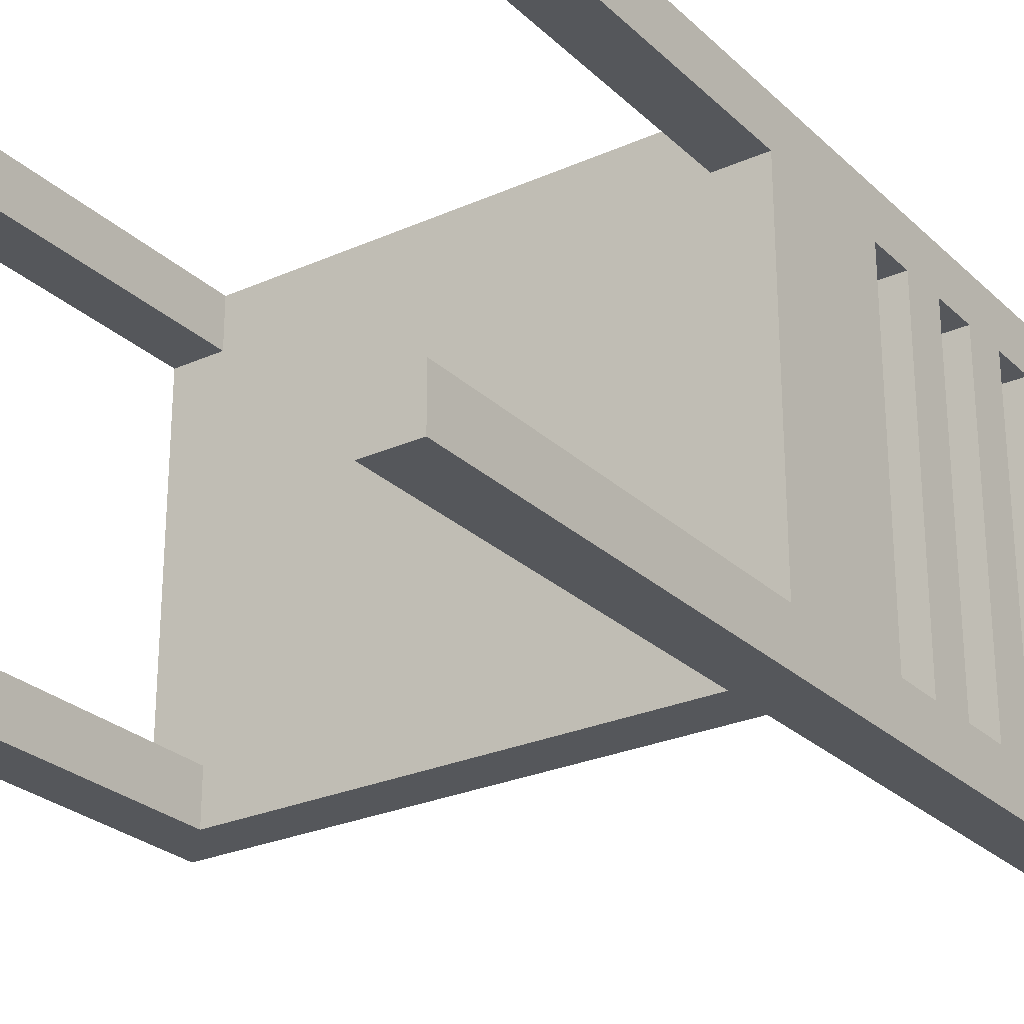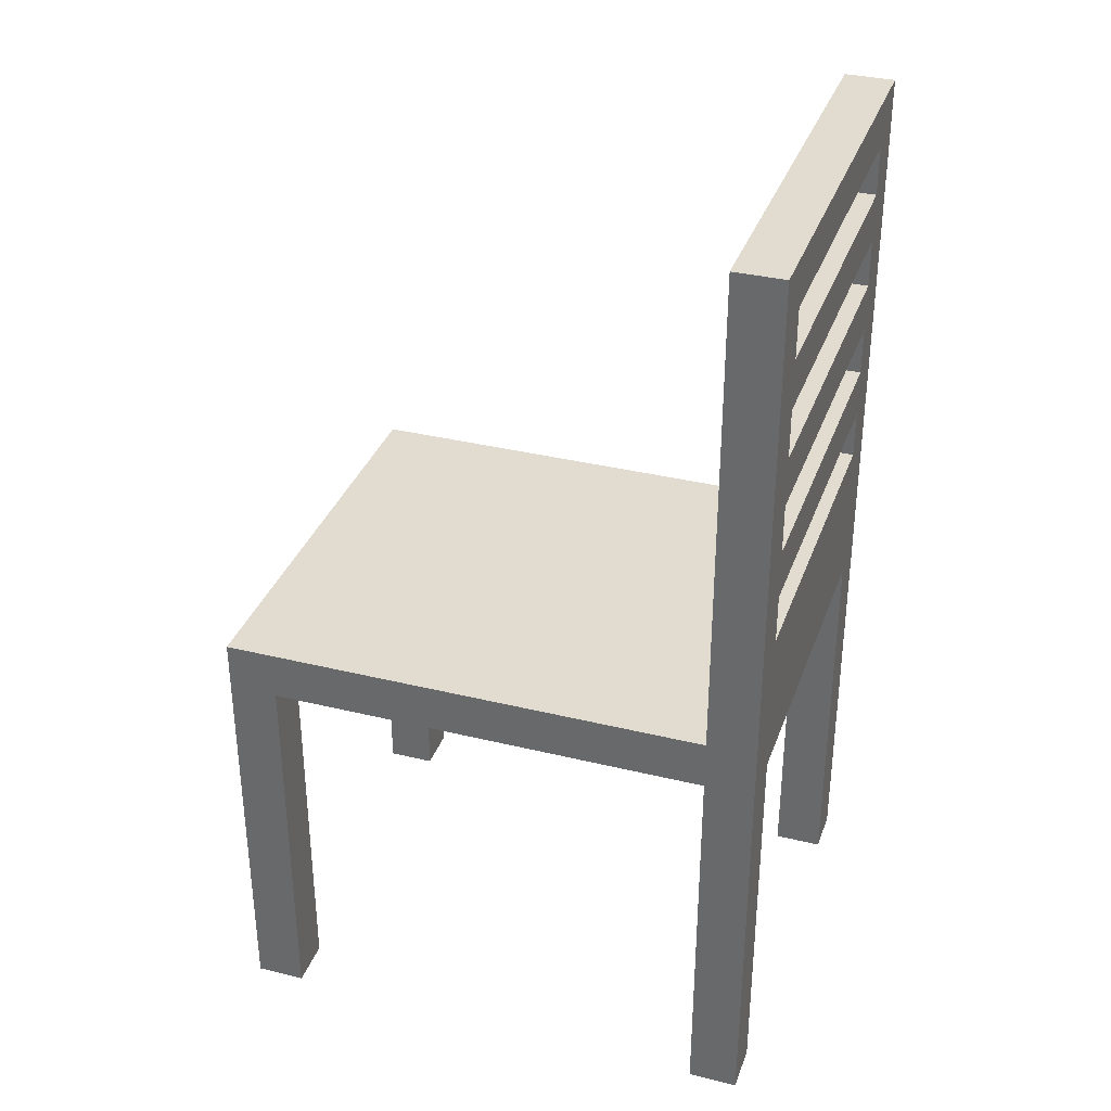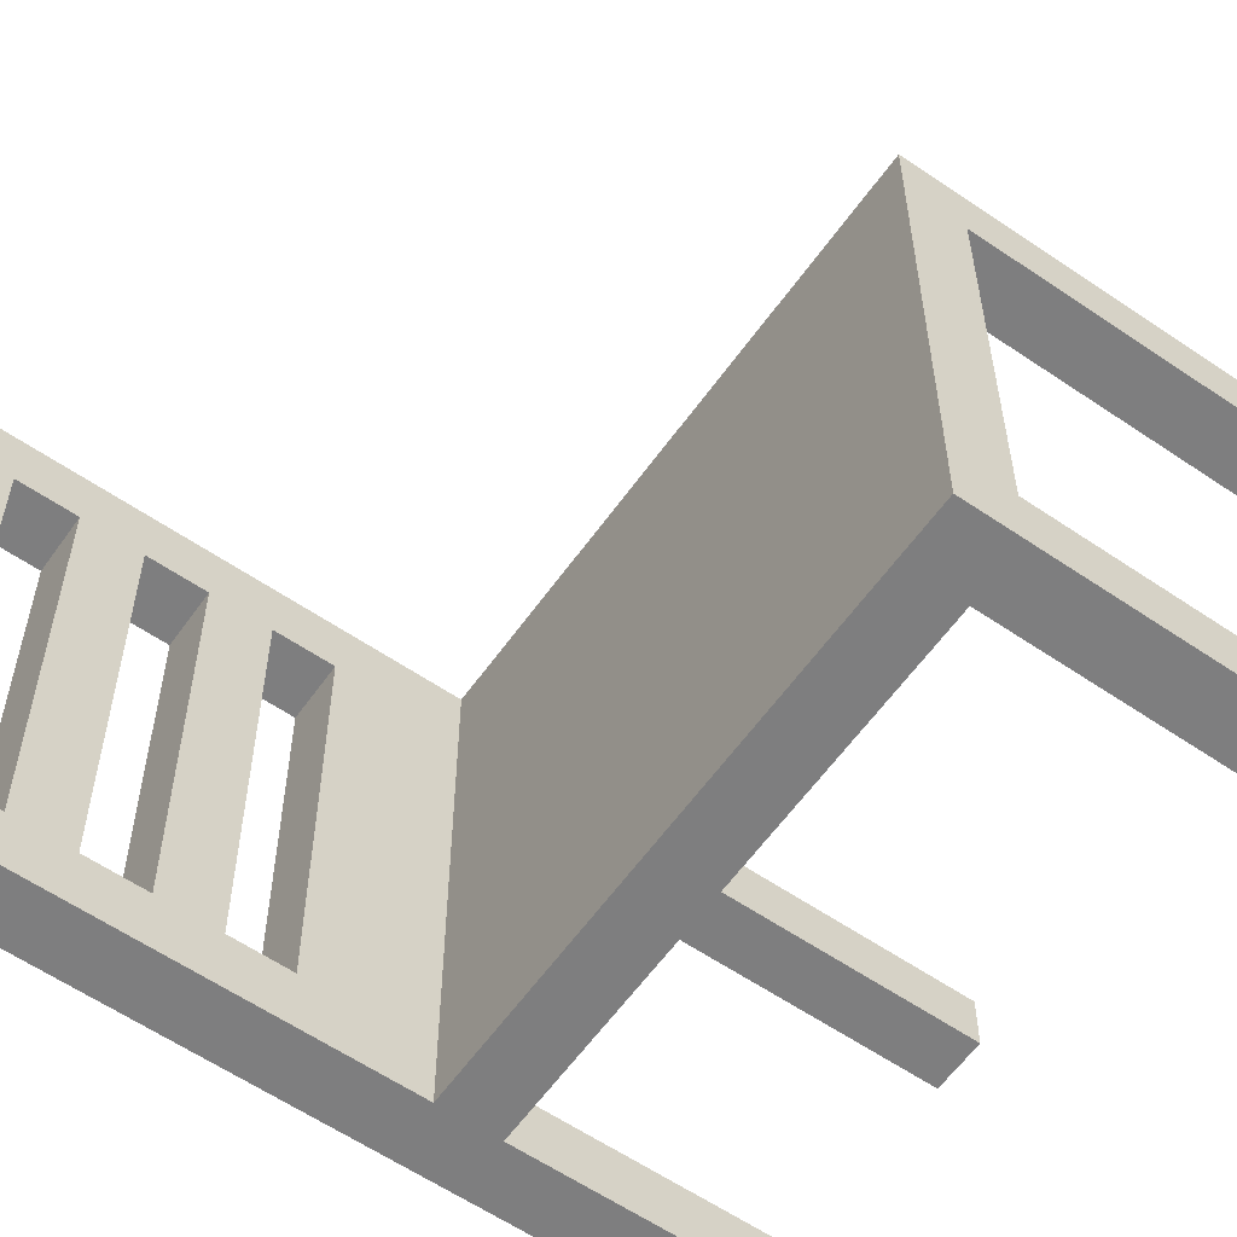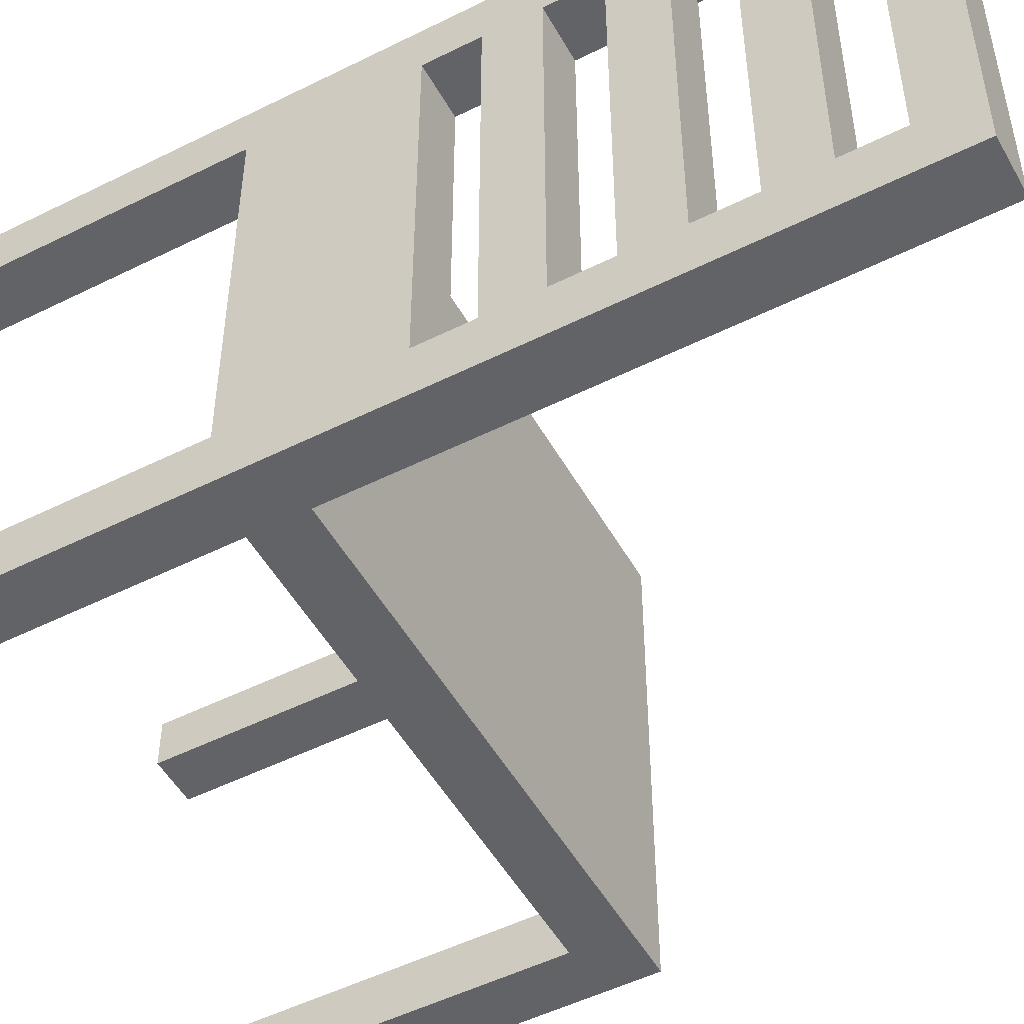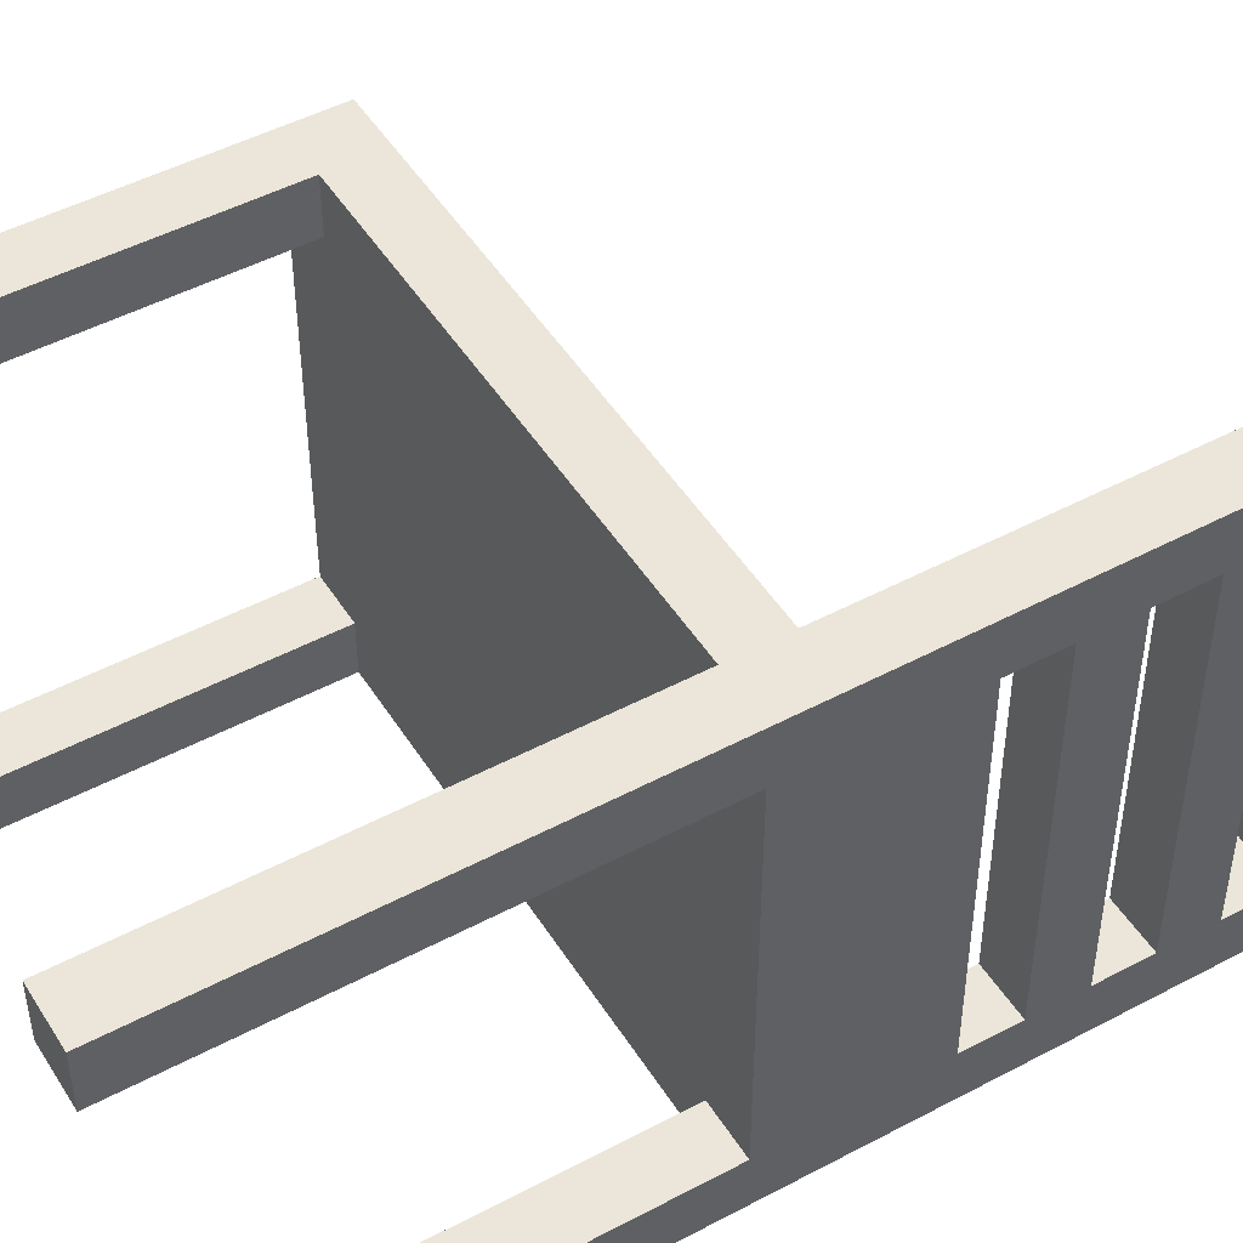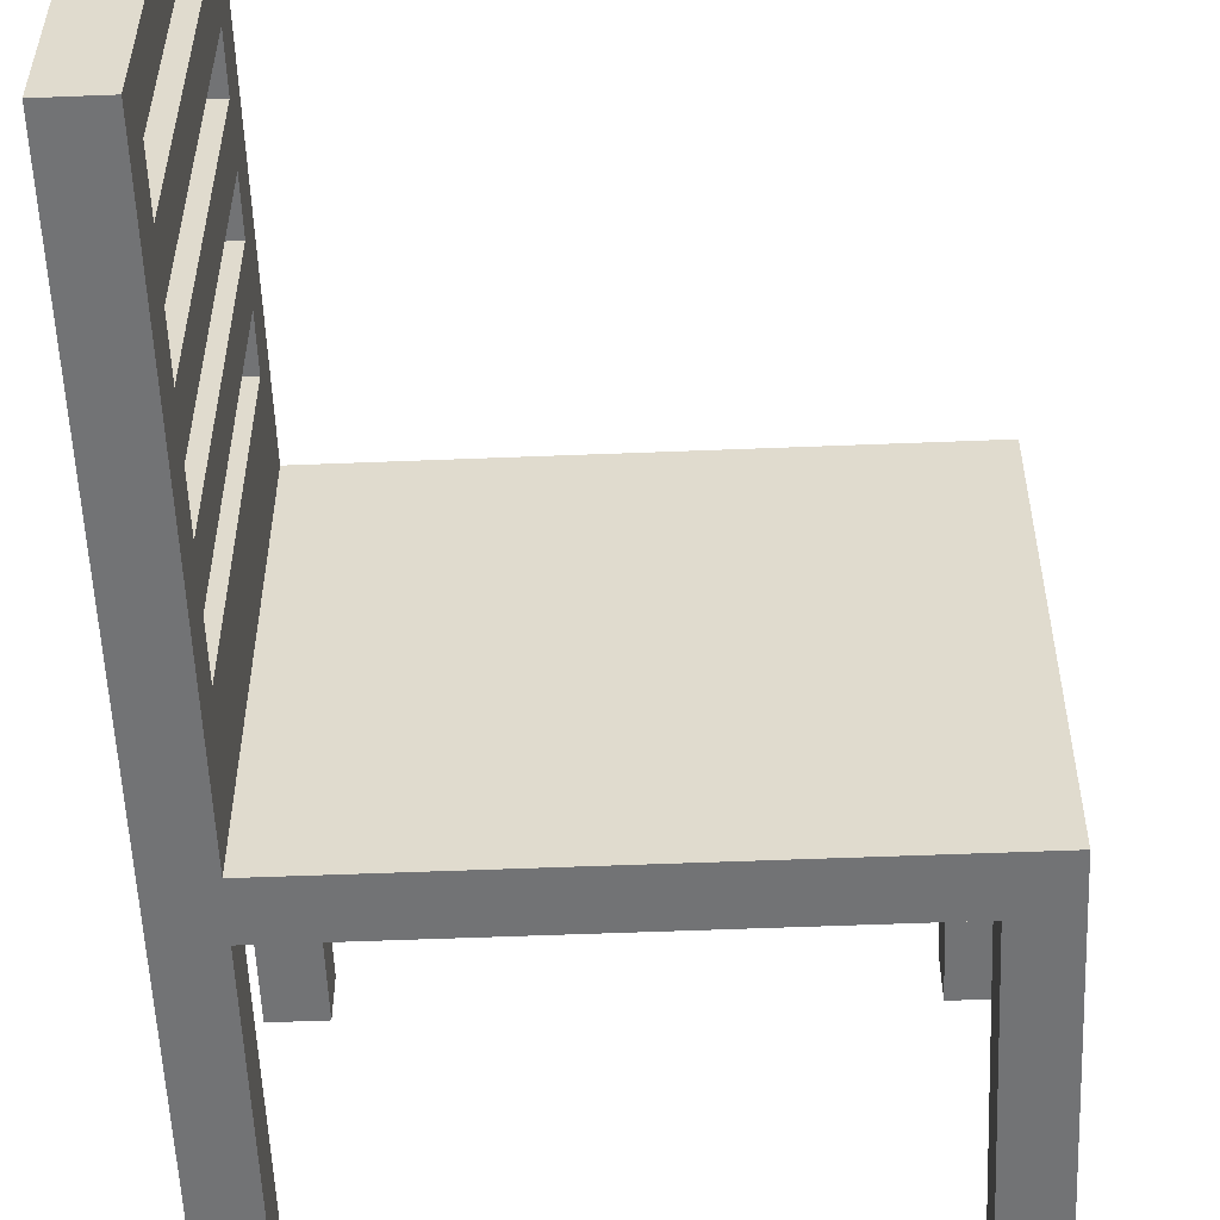
<metadata>
{"format":"obj","ext":"obj","renderer":"f3d","projection":"perspective","resolution":1024,"background":"white","views":[{"elev":-26.4,"azim":35.0,"up":"+Z"},{"elev":34.2,"azim":18.3,"up":"+Y"},{"elev":-59.4,"azim":-125.1,"up":"+Z"},{"elev":-50.9,"azim":118.6,"up":"+Z"},{"elev":48.2,"azim":59.2,"up":"+Z"},{"elev":-55.8,"azim":-177.6,"up":"+Z"}]}
</metadata>
<code>
v -5.5 0 4.5
v -5.5 0 3.5
v -5.5 0 -3.5
v -5.5 0 -4.5
v -5.5 1 4.5
v -5.5 1 3.5
v -5.5 1 -3.5
v -5.5 1 -4.5
v -5.5 8 3.5
v -5.5 8 -3.5
v -5.5 9 4.5
v -5.5 9 -4.5
v 4.5 0 4.5
v 4.5 0 3.5
v 4.5 0 -3.5
v 4.5 0 -4.5
v 4.5 1 4.5
v 4.5 1 3.5
v 4.5 1 -3.5
v 4.5 1 -4.5
v 4.5 8 4.5
v 4.5 8 3.5
v 4.5 8 -3.5
v 4.5 8 -4.5
v 4.5 9 4.5
v 4.5 9 -4.5
v 4.5 11 3.5
v 4.5 11 -3.5
v 4.5 12 3.5
v 4.5 12 -3.5
v 4.5 13 3.5
v 4.5 13 -3.5
v 4.5 14 3.5
v 4.5 14 -3.5
v 4.5 15 3.5
v 4.5 15 -3.5
v 4.5 16 3.5
v 4.5 16 -3.5
v 4.5 17 3.5
v 4.5 17 -3.5
v 4.5 18 3.5
v 4.5 18 -3.5
v 4.5 19 4.5
v 4.5 19 -4.5
v -4.5 0 4.5
v -4.5 0 3.5
v -4.5 0 -3.5
v -4.5 0 -4.5
v -4.5 1 4.5
v -4.5 1 3.5
v -4.5 1 -3.5
v -4.5 1 -4.5
v -4.5 8 4.5
v -4.5 8 3.5
v -4.5 8 -3.5
v -4.5 8 -4.5
v 5.5 0 4.5
v 5.5 0 3.5
v 5.5 0 -3.5
v 5.5 0 -4.5
v 5.5 1 4.5
v 5.5 1 3.5
v 5.5 1 -3.5
v 5.5 1 -4.5
v 5.5 8 3.5
v 5.5 8 -3.5
v 5.5 11 3.5
v 5.5 11 -3.5
v 5.5 12 3.5
v 5.5 12 -3.5
v 5.5 13 3.5
v 5.5 13 -3.5
v 5.5 14 3.5
v 5.5 14 -3.5
v 5.5 15 3.5
v 5.5 15 -3.5
v 5.5 16 3.5
v 5.5 16 -3.5
v 5.5 17 3.5
v 5.5 17 -3.5
v 5.5 18 3.5
v 5.5 18 -3.5
v 5.5 19 4.5
v 5.5 19 -4.5
v -5.5 0 4.5
v -5.5 1 4.5
v -5.5 9 4.5
v -4.5 0 4.5
v -4.5 1 4.5
v -4.5 8 4.5
v 4.5 0 4.5
v 4.5 1 4.5
v 4.5 8 4.5
v 4.5 9 4.5
v 4.5 19 4.5
v 5.5 0 4.5
v 5.5 1 4.5
v 5.5 19 4.5
v -5.5 0 -3.5
v -5.5 1 -3.5
v -5.5 8 -3.5
v -4.5 0 -3.5
v -4.5 1 -3.5
v -4.5 8 -3.5
v 4.5 0 -3.5
v 4.5 1 -3.5
v 4.5 8 -3.5
v 4.5 11 -3.5
v 4.5 12 -3.5
v 4.5 13 -3.5
v 4.5 14 -3.5
v 4.5 15 -3.5
v 4.5 16 -3.5
v 4.5 17 -3.5
v 4.5 18 -3.5
v 5.5 0 -3.5
v 5.5 1 -3.5
v 5.5 8 -3.5
v 5.5 11 -3.5
v 5.5 12 -3.5
v 5.5 13 -3.5
v 5.5 14 -3.5
v 5.5 15 -3.5
v 5.5 16 -3.5
v 5.5 17 -3.5
v 5.5 18 -3.5
v -5.5 0 3.5
v -5.5 1 3.5
v -5.5 8 3.5
v -4.5 0 3.5
v -4.5 1 3.5
v -4.5 8 3.5
v 4.5 0 3.5
v 4.5 1 3.5
v 4.5 8 3.5
v 4.5 11 3.5
v 4.5 12 3.5
v 4.5 13 3.5
v 4.5 14 3.5
v 4.5 15 3.5
v 4.5 16 3.5
v 4.5 17 3.5
v 4.5 18 3.5
v 5.5 0 3.5
v 5.5 1 3.5
v 5.5 8 3.5
v 5.5 11 3.5
v 5.5 12 3.5
v 5.5 13 3.5
v 5.5 14 3.5
v 5.5 15 3.5
v 5.5 16 3.5
v 5.5 17 3.5
v 5.5 18 3.5
v -5.5 0 -4.5
v -5.5 1 -4.5
v -5.5 9 -4.5
v -4.5 0 -4.5
v -4.5 1 -4.5
v -4.5 8 -4.5
v 4.5 0 -4.5
v 4.5 1 -4.5
v 4.5 8 -4.5
v 4.5 9 -4.5
v 4.5 19 -4.5
v 5.5 0 -4.5
v 5.5 1 -4.5
v 5.5 19 -4.5
v -5.5 0 4.5
v -4.5 0 4.5
v 4.5 0 4.5
v 5.5 0 4.5
v -5.5 0 3.5
v -4.5 0 3.5
v 4.5 0 3.5
v 5.5 0 3.5
v -5.5 0 -3.5
v -4.5 0 -3.5
v 4.5 0 -3.5
v 5.5 0 -3.5
v -5.5 0 -4.5
v -4.5 0 -4.5
v 4.5 0 -4.5
v 5.5 0 -4.5
v -4.5 8 4.5
v 4.5 8 4.5
v -5.5 8 3.5
v -4.5 8 3.5
v 4.5 8 3.5
v 5.5 8 3.5
v -3.5 8 2.5
v 2.5 8 2.5
v -3.5 8 -2.5
v 2.5 8 -2.5
v -5.5 8 -3.5
v -4.5 8 -3.5
v 4.5 8 -3.5
v 5.5 8 -3.5
v -4.5 8 -4.5
v 4.5 8 -4.5
v 4.5 12 3.5
v 5.5 12 3.5
v 4.5 12 -3.5
v 5.5 12 -3.5
v 4.5 14 3.5
v 5.5 14 3.5
v 4.5 14 -3.5
v 5.5 14 -3.5
v 4.5 16 3.5
v 5.5 16 3.5
v 4.5 16 -3.5
v 5.5 16 -3.5
v 4.5 18 3.5
v 5.5 18 3.5
v 4.5 18 -3.5
v 5.5 18 -3.5
v -5.5 9 4.5
v 4.5 9 4.5
v -3.5 9 2.5
v 2.5 9 2.5
v -3.5 9 -2.5
v 2.5 9 -2.5
v -5.5 9 -4.5
v 4.5 9 -4.5
v 4.5 11 3.5
v 5.5 11 3.5
v 4.5 11 -3.5
v 5.5 11 -3.5
v 4.5 13 3.5
v 5.5 13 3.5
v 4.5 13 -3.5
v 5.5 13 -3.5
v 4.5 15 3.5
v 5.5 15 3.5
v 4.5 15 -3.5
v 5.5 15 -3.5
v 4.5 17 3.5
v 5.5 17 3.5
v 4.5 17 -3.5
v 5.5 17 -3.5
v 4.5 19 4.5
v 5.5 19 4.5
v 4.5 19 -4.5
v 5.5 19 -4.5
f 5 2 1
f 6 2 5
f 7 4 3
f 8 4 7
f 9 6 5
f 10 8 7
f 11 9 5
f 11 10 9
f 12 8 10
f 12 10 11
f 17 14 13
f 18 14 17
f 19 16 15
f 20 16 19
f 21 18 17
f 22 18 21
f 23 20 19
f 24 20 23
f 27 26 25
f 28 26 27
f 29 27 25
f 30 26 28
f 31 29 25
f 31 30 29
f 32 26 30
f 32 30 31
f 33 31 25
f 34 26 32
f 35 33 25
f 35 34 33
f 36 26 34
f 36 34 35
f 37 35 25
f 38 26 36
f 39 37 25
f 39 38 37
f 40 26 38
f 40 38 39
f 41 39 25
f 42 26 40
f 43 41 25
f 43 42 41
f 44 26 42
f 44 42 43
f 45 46 49
f 49 46 50
f 47 48 51
f 51 48 52
f 49 50 53
f 53 50 54
f 51 52 55
f 55 52 56
f 57 58 61
f 61 58 62
f 59 60 63
f 63 60 64
f 61 62 65
f 63 64 66
f 61 65 67
f 65 66 67
f 66 64 68
f 67 66 68
f 61 67 69
f 68 64 70
f 61 69 71
f 69 70 71
f 70 64 72
f 71 70 72
f 61 71 73
f 72 64 74
f 61 73 75
f 73 74 75
f 74 64 76
f 75 74 76
f 61 75 77
f 76 64 78
f 61 77 79
f 77 78 79
f 78 64 80
f 79 78 80
f 61 79 81
f 80 64 82
f 61 81 83
f 81 82 83
f 82 64 84
f 83 82 84
f 88 86 85
f 89 87 86
f 89 86 88
f 90 87 89
f 93 87 90
f 94 87 93
f 96 92 91
f 97 95 94
f 97 92 96
f 97 93 92
f 97 94 93
f 98 95 97
f 102 100 99
f 103 101 100
f 103 100 102
f 104 101 103
f 116 106 105
f 117 107 106
f 117 106 116
f 118 107 117
f 119 109 108
f 120 109 119
f 121 111 110
f 122 111 121
f 123 113 112
f 124 113 123
f 125 115 114
f 126 115 125
f 127 128 130
f 128 129 131
f 130 128 131
f 131 129 132
f 133 134 144
f 134 135 145
f 144 134 145
f 145 135 146
f 136 137 147
f 147 137 148
f 138 139 149
f 149 139 150
f 140 141 151
f 151 141 152
f 142 143 153
f 153 143 154
f 155 156 158
f 156 157 159
f 158 156 159
f 159 157 160
f 160 157 163
f 163 157 164
f 161 162 166
f 164 165 167
f 166 162 167
f 162 163 167
f 163 164 167
f 167 165 168
f 173 170 169
f 174 170 173
f 175 172 171
f 176 172 175
f 181 178 177
f 182 178 181
f 183 180 179
f 184 180 183
f 188 186 185
f 189 186 188
f 191 188 187
f 191 190 189
f 191 189 188
f 192 190 191
f 193 191 187
f 193 192 191
f 194 190 192
f 194 192 193
f 195 193 187
f 195 194 193
f 196 194 195
f 197 190 194
f 197 194 196
f 198 190 197
f 199 197 196
f 200 197 199
f 203 202 201
f 204 202 203
f 207 206 205
f 208 206 207
f 211 210 209
f 212 210 211
f 215 214 213
f 216 214 215
f 217 218 219
f 219 218 220
f 217 219 221
f 219 220 221
f 220 218 222
f 221 220 222
f 217 221 223
f 221 222 223
f 222 218 224
f 223 222 224
f 225 226 227
f 227 226 228
f 229 230 231
f 231 230 232
f 233 234 235
f 235 234 236
f 237 238 239
f 239 238 240
f 241 242 243
f 243 242 244

</code>
